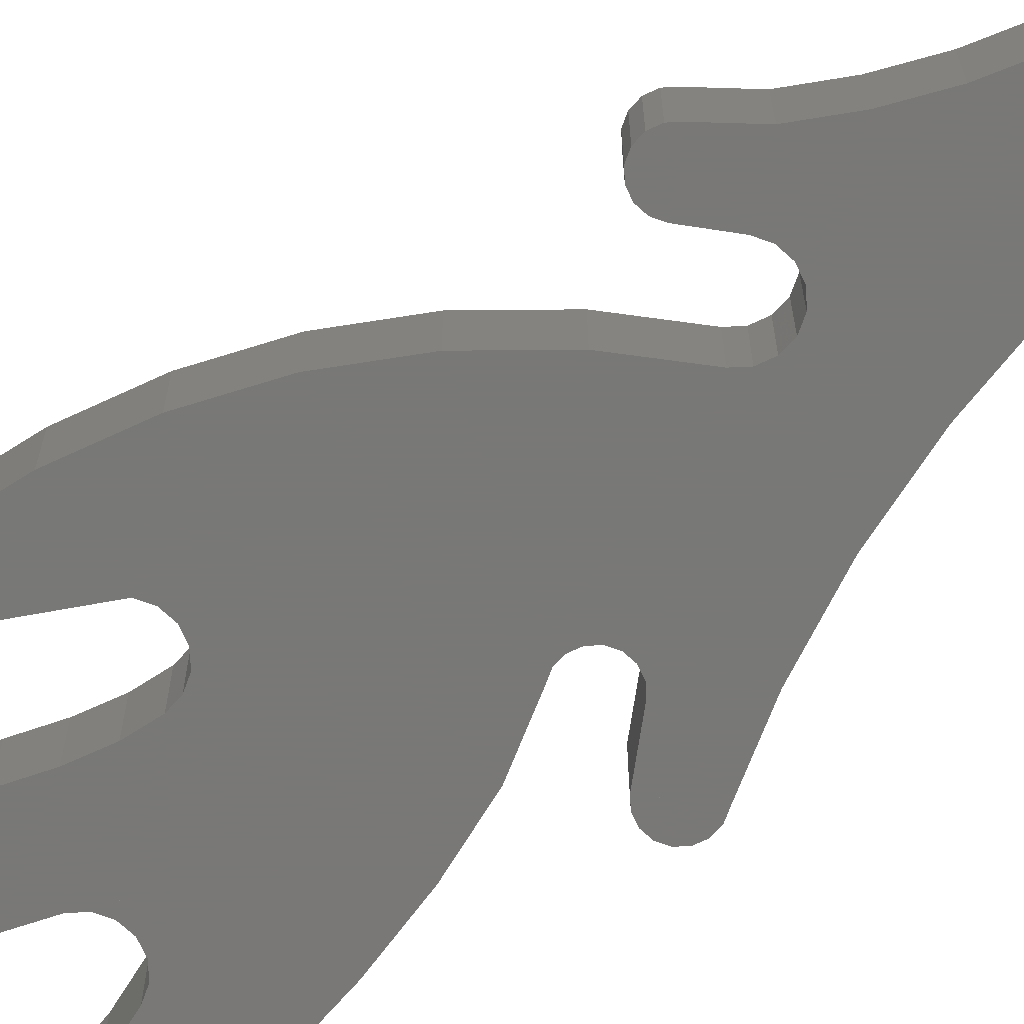
<metadata>
{"format":"stl","ext":"stl","renderer":"f3d","projection":"perspective","resolution":1024,"background":"white","views":[{"elev":-71.1,"azim":126.3,"up":"+Y"}]}
</metadata>
<code>
# stl→obj: 435 verts, 734 faces
v 0.16 0 -0.32
v 0.1478 -0.06123 -0.32
v 0 0 -0.32
v 0.1131 -0.1131 -0.32
v 0.06123 -0.1478 -0.32
v 0 -0.16 -0.32
v -0.06123 -0.1478 -0.32
v -0.1131 -0.1131 -0.32
v -0.1478 -0.06123 -0.32
v -0.16 -0 -0.32
v -0.1478 0.06123 -0.32
v -0.1131 0.1131 -0.32
v -0.06123 0.1478 -0.32
v -0 0.16 -0.32
v 0.06123 0.1478 -0.32
v 0.1131 0.1131 -0.32
v 0.1478 0.06123 -0.32
v 0 0 0.08
v 0.16 0 0.08
v 0.1478 0.06123 0.08
v 0.1131 0.1131 0.08
v 0.06123 0.1478 0.08
v -0 0.16 0.08
v -0.06123 0.1478 0.08
v -0.1131 0.1131 0.08
v -0.1478 0.06123 0.08
v -0.16 -0 0.08
v -0.1478 -0.06123 0.08
v -0.1131 -0.1131 0.08
v -0.06123 -0.1478 0.08
v 0 -0.16 0.08
v 0.06123 -0.1478 0.08
v 0.1131 -0.1131 0.08
v 0.1478 -0.06123 0.08
v 0.06123 0.1478 0.04959
v 0.07391 0.1394 0.03062
v 0.07391 0.16 0.03062
v 0.03062 0.16 0.07391
v 0 0.16 0.08
v 0.03062 0.1539 0.07391
v -0.03062 0.16 0.07391
v -0.03062 0.1539 0.07391
v -0.07391 0.1394 0.03062
v -0.06123 0.1478 0.04959
v -0.07391 0.16 0.03062
v -0.06123 0.1478 -0.04959
v -0.07391 0.1394 -0.03062
v -0.07391 0.16 -0.03062
v -0.03062 0.16 -0.07391
v 0 0.16 -0.08
v -0.03062 0.1539 -0.07391
v 0.03062 0.16 -0.07391
v 0.03062 0.1539 -0.07391
v 0.07391 0.1394 -0.03062
v 0.06123 0.1478 -0.04959
v 0.07391 0.16 -0.03062
v 0.08 0.32 0
v 0.07391 0.32 -0.03061
v 0 0.32 0
v 0.05657 0.32 -0.05657
v 0.03061 0.32 -0.07391
v 0 0.32 -0.08
v -0.03061 0.32 -0.07391
v -0.05657 0.32 -0.05657
v -0.07391 0.32 -0.03061
v -0.08 0.32 -0
v -0.07391 0.32 0.03061
v -0.05657 0.32 0.05657
v -0.03061 0.32 0.07391
v -0 0.32 0.08
v 0.03061 0.32 0.07391
v 0.05657 0.32 0.05657
v 0.07391 0.32 0.03061
v -0.1478 0.06123 0.04959
v -0.1394 0.07391 0.03062
v -0.16 0.07391 0.03062
v -0.16 0.03062 0.07391
v -0.16 0 0.08
v -0.1539 0.03062 0.07391
v -0.16 -0.03062 0.07391
v -0.1539 -0.03062 0.07391
v -0.1394 -0.07391 0.03062
v -0.1478 -0.06123 0.04959
v -0.16 -0.07391 0.03062
v -0.1478 -0.06123 -0.04959
v -0.1394 -0.07391 -0.03062
v -0.16 -0.07391 -0.03062
v -0.16 -0.03062 -0.07391
v -0.16 0 -0.08
v -0.1539 -0.03062 -0.07391
v -0.16 0.03062 -0.07391
v -0.1539 0.03062 -0.07391
v -0.1394 0.07391 -0.03062
v -0.1478 0.06123 -0.04959
v -0.16 0.07391 -0.03062
v -0.32 0.08 0
v -0.32 0.07391 -0.03061
v -0.32 0 0
v -0.32 0.05657 -0.05657
v -0.32 0.03061 -0.07391
v -0.32 0 -0.08
v -0.32 -0.03061 -0.07391
v -0.32 -0.05657 -0.05657
v -0.32 -0.07391 -0.03061
v -0.32 -0.08 -0
v -0.32 -0.07391 0.03061
v -0.32 -0.05657 0.05657
v -0.32 -0.03061 0.07391
v -0.32 -0 0.08
v -0.32 0.03061 0.07391
v -0.32 0.05657 0.05657
v -0.32 0.07391 0.03061
v -0.186 0.08 0.66
v -0.2528 0.08 0.838
v -0.036 0.08 0.772
v 0.076 0.08 0.66
v -0.25 0.08 1.94
v -0.2139 0.08 1.849
v -0.2445 0.08 1.837
v -0.376 0.08 1.775
v 0.064 0.08 1.6
v -0.3416 0.08 1.62
v 0.3892 0.08 1.538
v 0.3568 0.08 1.378
v 0.224 0.08 1.52
v -0.186 -0.08 0.66
v 0.076 -0.08 0.66
v -0.036 -0.08 0.772
v -0.2528 -0.08 0.838
v -0.25 -0.08 1.94
v -0.376 -0.08 1.775
v -0.2445 -0.08 1.837
v -0.2139 -0.08 1.849
v -0.3416 -0.08 1.62
v 0.064 -0.08 1.6
v 0.224 -0.08 1.52
v 0.3568 -0.08 1.378
v 0.3892 -0.08 1.538
v -0.1966 0.08 1.823
v -0.1706 0.08 1.806
v -0.0967 0.08 1.775
v -0.14 0.08 1.8
v -0.1094 0.08 1.806
v -0.08343 0.08 1.823
v -0.06609 0.08 1.849
v -0.128 0.08 1.18
v -0.17 0.08 1.138
v -0.1571 0.08 1.157
v -0.1526 0.08 1.18
v -0.1571 0.08 1.203
v -0.17 0.08 1.222
v -0.212 0.08 1.096
v -0.254 0.08 1.138
v -0.2347 0.08 1.125
v -0.212 0.08 1.121
v -0.1893 0.08 1.125
v -0.4 0.08 2.1
v -0.3954 0.08 2.123
v -0.34 0.08 2.1
v -0.3824 0.08 2.142
v -0.363 0.08 2.155
v -0.34 0.08 2.16
v -0.317 0.08 2.155
v -0.2976 0.08 2.142
v -0.2846 0.08 2.123
v -0.28 0.08 2.1
v -0.38 0.08 1.18
v -0.422 0.08 1.138
v -0.4349 0.08 1.157
v -0.4394 0.08 1.18
v -0.4349 0.08 1.203
v -0.422 0.08 1.222
v -0.4027 0.08 1.235
v -0.38 0.08 1.239
v -0.3573 0.08 1.235
v -0.338 0.08 1.222
v -0.05796 0.08 2.564
v -0.05949 0.08 2.588
v 0 0.08 2.58
v -0.05196 0.08 2.61
v -0.03653 0.08 2.628
v -0.01553 0.08 2.638
v 0.007832 0.08 2.639
v 0.03 0.08 2.632
v 0.0476 0.08 2.617
v 0.05796 0.08 2.596
v 0.02 0.08 0.716
v 0.04569 0.08 0.6988
v 0.076 0.08 0.6928
v 0.1063 0.08 0.6988
v 0.132 0.08 0.716
v 0.02 0.08 0.828
v 0.002832 0.08 0.8023
v -0.003196 0.08 0.772
v 0.002832 0.08 0.7417
v 0.07009 0.08 1.569
v 0.064 0.08 1.52
v 0.08743 0.08 1.543
v 0.1134 0.08 1.526
v 0.144 0.08 1.52
v 0.1746 0.08 1.526
v 0.2006 0.08 1.543
v 0.198 0.08 0.782
v 0.2173 0.08 0.7949
v 0.24 0.08 0.74
v 0.24 0.08 0.7994
v 0.2627 0.08 0.7949
v 0.282 0.08 0.782
v 0.2949 0.08 0.7627
v 0.2994 0.08 0.74
v 0.2949 0.08 0.7173
v 0.282 0.08 0.698
v 0.2976 0.08 1.742
v 0.317 0.08 1.755
v 0.34 0.08 1.7
v 0.34 0.08 1.76
v 0.363 0.08 1.755
v 0.3824 0.08 1.742
v 0.3954 0.08 1.723
v 0.4 0.08 1.7
v -0.1706 -0.08 1.806
v -0.1966 -0.08 1.823
v -0.06609 -0.08 1.849
v -0.08343 -0.08 1.823
v -0.0967 -0.08 1.775
v -0.1094 -0.08 1.806
v -0.14 -0.08 1.8
v -0.17 -0.08 1.138
v -0.1893 -0.08 1.125
v -0.212 -0.08 1.096
v -0.212 -0.08 1.121
v -0.2347 -0.08 1.125
v -0.254 -0.08 1.138
v -0.17 -0.08 1.222
v -0.1571 -0.08 1.203
v -0.128 -0.08 1.18
v -0.1526 -0.08 1.18
v -0.1571 -0.08 1.157
v -0.34 -0.08 2.1
v -0.28 -0.08 2.1
v -0.2846 -0.08 2.123
v -0.2976 -0.08 2.142
v -0.317 -0.08 2.155
v -0.34 -0.08 2.16
v -0.363 -0.08 2.155
v -0.3824 -0.08 2.142
v -0.3954 -0.08 2.123
v -0.4 -0.08 2.1
v -0.338 -0.08 1.222
v -0.3573 -0.08 1.235
v -0.38 -0.08 1.18
v -0.38 -0.08 1.239
v -0.4027 -0.08 1.235
v -0.422 -0.08 1.222
v -0.4349 -0.08 1.203
v -0.4394 -0.08 1.18
v -0.4349 -0.08 1.157
v -0.422 -0.08 1.138
v 0 -0.08 2.58
v 0.05796 -0.08 2.596
v 0.0476 -0.08 2.617
v 0.03 -0.08 2.632
v 0.007832 -0.08 2.639
v -0.01553 -0.08 2.638
v -0.03653 -0.08 2.628
v -0.05196 -0.08 2.61
v -0.05949 -0.08 2.588
v -0.05796 -0.08 2.564
v 0.02 -0.08 0.716
v 0.002832 -0.08 0.7417
v -0.003196 -0.08 0.772
v 0.002832 -0.08 0.8023
v 0.02 -0.08 0.828
v 0.132 -0.08 0.716
v 0.1063 -0.08 0.6988
v 0.076 -0.08 0.6928
v 0.04569 -0.08 0.6988
v 0.064 -0.08 1.52
v 0.144 -0.08 1.52
v 0.1134 -0.08 1.526
v 0.08743 -0.08 1.543
v 0.07009 -0.08 1.569
v 0.2006 -0.08 1.543
v 0.1746 -0.08 1.526
v 0.24 -0.08 0.74
v 0.282 -0.08 0.698
v 0.2949 -0.08 0.7173
v 0.2994 -0.08 0.74
v 0.2949 -0.08 0.7627
v 0.282 -0.08 0.782
v 0.2627 -0.08 0.7949
v 0.24 -0.08 0.7994
v 0.2173 -0.08 0.7949
v 0.198 -0.08 0.782
v 0.34 -0.08 1.7
v 0.34 -0.08 1.76
v 0.317 -0.08 1.755
v 0.2976 -0.08 1.742
v 0.4 -0.08 1.7
v 0.3954 -0.08 1.723
v 0.3824 -0.08 1.742
v 0.363 -0.08 1.755
v 0.08 0.16 0
v 0.08 0.1353 0
v 0.05657 0.16 0.05657
v 0.05657 0.1488 0.05657
v -0.05657 0.16 0.05657
v -0.05657 0.1488 0.05657
v -0.08 0.16 0
v -0.08 0.1353 0
v -0.05657 0.16 -0.05657
v -0.05657 0.1488 -0.05657
v 0.05657 0.16 -0.05657
v 0.05657 0.1488 -0.05657
v 0.07391 0.16 -0.03061
v 0.03061 0.16 -0.07391
v -0.03061 0.16 -0.07391
v -0.07391 0.16 -0.03061
v -0.08 0.16 -0
v -0.07391 0.16 0.03061
v -0.03061 0.16 0.07391
v 0.03061 0.16 0.07391
v 0.07391 0.16 0.03061
v -0.16 0.08 0
v -0.1353 0.08 0
v -0.16 0.05657 0.05657
v -0.1488 0.05657 0.05657
v -0.16 -0.05657 0.05657
v -0.1488 -0.05657 0.05657
v -0.16 -0.08 0
v -0.1353 -0.08 0
v -0.16 -0.05657 -0.05657
v -0.1488 -0.05657 -0.05657
v -0.16 0.05657 -0.05657
v -0.1488 0.05657 -0.05657
v -0.32 -0.08 0
v -0.16 -0.07391 -0.03061
v -0.16 -0.03061 -0.07391
v -0.32 -0 -0.08
v -0.16 -0 -0.08
v -0.16 0.03061 -0.07391
v -0.16 0.07391 -0.03061
v -0.32 0.08 -0
v -0.16 0.08 -0
v -0.16 0.07391 0.03061
v -0.16 0.03061 0.07391
v -0.32 0 0.08
v -0.16 -0.03061 0.07391
v -0.16 -0.07391 0.03061
v 0.14 0.08 2.09
v 0.1376 0.08 1.999
v -0.0068 0.08 2.101
v -0.0016 0.08 2.165
v -0.0068 0.08 2.36
v 0.12 0.08 2.358
v 0.1308 0.08 2.271
v -0.0016 0.08 2.295
v 0.128 0.08 1.909
v -0.0152 0.08 2.039
v -0.0152 0.08 2.421
v 0.1044 0.08 2.44
v 0.11 0.08 1.822
v -0.0268 0.08 1.98
v -0.0308 0.08 2.48
v 0.0848 0.08 2.516
v 0.084 0.08 1.74
v -0.0412 0.08 1.926
v 0.068 0.08 1.664
v -0.06608 0.08 1.849
v -0.27 0.08 2.02
v -0.3976 0.08 1.936
v -0.104 0.08 0.2776
v 0.0856 0.08 0.1952
v 0.08 0.08 0.08
v -0.08 0.08 0.08
v -0.136 0.08 0.4724
v 0.1028 0.08 0.3084
v 0.1312 0.08 0.418
v -0.136 0.08 0.472
v 0.3036 0.08 1.223
v -0.2416 0.08 1.336
v -0.2528 0.08 0.8376
v -0.336 0.08 1.003
v -0.2972 0.08 1.473
v -0.09668 0.08 1.775
v 0.1376 0.08 2.181
v 0 0.08 2.23
v 0.13 0.08 0.9416
v 0.1704 0.08 0.5216
v 0.2192 0.08 0.6176
v 0.2004 0.08 1.544
v 0.228 0.08 1.077
v -0.0068 -0.08 2.101
v 0.1376 -0.08 1.999
v 0.14 -0.08 2.09
v -0.0016 -0.08 2.165
v 0.1308 -0.08 2.271
v 0.12 -0.08 2.358
v -0.0068 -0.08 2.36
v -0.0016 -0.08 2.295
v -0.0152 -0.08 2.039
v 0.128 -0.08 1.909
v 0.1044 -0.08 2.44
v -0.0152 -0.08 2.421
v -0.0268 -0.08 1.98
v 0.11 -0.08 1.822
v 0.0848 -0.08 2.516
v -0.0308 -0.08 2.48
v -0.0412 -0.08 1.926
v 0.084 -0.08 1.74
v -0.06608 -0.08 1.849
v 0.068 -0.08 1.664
v -0.3976 -0.08 1.936
v -0.27 -0.08 2.02
v 0.08 -0.08 0.08
v 0.0856 -0.08 0.1952
v -0.104 -0.08 0.2776
v -0.08 -0.08 0.08
v 0.1028 -0.08 0.3084
v -0.136 -0.08 0.4724
v 0.1312 -0.08 0.418
v -0.136 -0.08 0.472
v 0.3036 -0.08 1.223
v -0.2416 -0.08 1.336
v -0.2528 -0.08 0.8376
v -0.336 -0.08 1.003
v -0.2972 -0.08 1.473
v -0.09668 -0.08 1.775
v 0.1376 -0.08 2.181
v 0 -0.08 2.23
v 0.13 -0.08 0.9416
v 0.2192 -0.08 0.6176
v 0.1704 -0.08 0.5216
v 0.2004 -0.08 1.544
v 0.228 -0.08 1.077
f 1 2 3
f 2 4 3
f 4 5 3
f 5 6 3
f 6 7 3
f 7 8 3
f 8 9 3
f 9 10 3
f 10 11 3
f 11 12 3
f 12 13 3
f 13 14 3
f 14 15 3
f 15 16 3
f 16 17 3
f 17 1 3
f 18 19 20
f 18 20 21
f 18 21 22
f 18 22 23
f 18 23 24
f 18 24 25
f 18 25 26
f 18 26 27
f 18 27 28
f 18 28 29
f 18 29 30
f 18 30 31
f 18 31 32
f 18 32 33
f 18 33 34
f 18 34 19
f 35 36 37
f 38 39 40
f 39 41 42
f 43 44 45
f 46 47 48
f 49 50 51
f 50 52 53
f 54 55 56
f 57 58 59
f 58 60 59
f 60 61 59
f 61 62 59
f 62 63 59
f 63 64 59
f 64 65 59
f 65 66 59
f 66 67 59
f 67 68 59
f 68 69 59
f 69 70 59
f 70 71 59
f 71 72 59
f 72 73 59
f 73 57 59
f 74 75 76
f 77 78 79
f 78 80 81
f 82 83 84
f 85 86 87
f 88 89 90
f 89 91 92
f 93 94 95
f 96 97 98
f 97 99 98
f 99 100 98
f 100 101 98
f 101 102 98
f 102 103 98
f 103 104 98
f 104 105 98
f 105 106 98
f 106 107 98
f 107 108 98
f 108 109 98
f 109 110 98
f 110 111 98
f 111 112 98
f 112 96 98
f 113 114 115
f 115 116 113
f 117 118 119
f 119 120 117
f 121 122 120
f 123 124 125
f 126 127 128
f 128 129 126
f 130 131 132
f 132 133 130
f 131 134 135
f 136 137 138
f 119 118 139
f 119 139 140
f 141 140 142
f 141 142 143
f 141 143 144
f 141 144 145
f 146 147 148
f 146 148 149
f 146 149 150
f 146 150 151
f 152 153 154
f 152 154 155
f 152 155 156
f 152 156 147
f 157 158 159
f 158 160 159
f 160 161 159
f 161 162 159
f 162 163 159
f 163 164 159
f 164 165 159
f 165 166 159
f 167 168 169
f 167 169 170
f 167 170 171
f 167 171 172
f 167 172 173
f 167 173 174
f 167 174 175
f 167 175 176
f 177 178 179
f 178 180 179
f 180 181 179
f 181 182 179
f 182 183 179
f 183 184 179
f 184 185 179
f 185 186 179
f 187 188 116
f 188 189 116
f 189 190 116
f 190 191 116
f 192 193 115
f 193 194 115
f 194 195 115
f 195 187 115
f 121 196 197
f 196 198 197
f 198 199 197
f 199 200 197
f 200 201 125
f 201 202 125
f 203 204 205
f 204 206 205
f 206 207 205
f 207 208 205
f 208 209 205
f 209 210 205
f 210 211 205
f 211 212 205
f 213 214 215
f 214 216 215
f 216 217 215
f 217 218 215
f 218 219 215
f 219 220 215
f 221 222 132
f 222 133 132
f 223 224 225
f 224 226 225
f 226 227 225
f 227 221 225
f 228 229 230
f 229 231 230
f 231 232 230
f 232 233 230
f 234 235 236
f 235 237 236
f 237 238 236
f 238 228 236
f 239 240 241
f 239 241 242
f 239 242 243
f 239 243 244
f 239 244 245
f 239 245 246
f 239 246 247
f 239 247 248
f 249 250 251
f 250 252 251
f 252 253 251
f 253 254 251
f 254 255 251
f 255 256 251
f 256 257 251
f 257 258 251
f 259 260 261
f 259 261 262
f 259 262 263
f 259 263 264
f 259 264 265
f 259 265 266
f 259 266 267
f 259 267 268
f 128 269 270
f 128 270 271
f 128 271 272
f 128 272 273
f 127 274 275
f 127 275 276
f 127 276 277
f 127 277 269
f 278 279 280
f 278 280 281
f 278 281 282
f 278 282 135
f 136 283 284
f 136 284 279
f 285 286 287
f 285 287 288
f 285 288 289
f 285 289 290
f 285 290 291
f 285 291 292
f 285 292 293
f 285 293 294
f 295 296 297
f 295 297 298
f 295 299 300
f 295 300 301
f 295 301 302
f 295 302 296
f 19 1 17
f 19 17 20
f 20 17 16
f 20 16 21
f 21 16 15
f 21 15 22
f 22 15 14
f 22 14 23
f 23 14 13
f 23 13 24
f 24 13 12
f 24 12 25
f 25 12 11
f 25 11 26
f 26 11 10
f 26 10 27
f 27 10 9
f 27 9 28
f 28 9 8
f 28 8 29
f 29 8 7
f 29 7 30
f 30 7 6
f 30 6 31
f 31 6 5
f 31 5 32
f 32 5 4
f 32 4 33
f 33 4 2
f 33 2 34
f 34 2 1
f 34 1 19
f 303 37 36
f 303 36 304
f 37 305 306
f 37 306 35
f 305 38 40
f 305 40 306
f 41 307 308
f 41 308 42
f 45 44 308
f 45 308 307
f 45 309 310
f 45 310 43
f 309 48 47
f 309 47 310
f 48 311 312
f 48 312 46
f 311 49 51
f 311 51 312
f 52 313 314
f 52 314 53
f 56 55 314
f 56 314 313
f 56 303 304
f 56 304 54
f 57 303 315
f 57 315 58
f 58 315 313
f 58 313 60
f 60 313 316
f 60 316 61
f 61 316 50
f 61 50 62
f 62 50 317
f 62 317 63
f 63 317 311
f 63 311 64
f 64 311 318
f 64 318 65
f 65 318 319
f 65 319 66
f 66 319 320
f 66 320 67
f 67 320 307
f 67 307 68
f 68 307 321
f 68 321 69
f 69 321 23
f 69 23 70
f 70 23 322
f 70 322 71
f 71 322 305
f 71 305 72
f 72 305 323
f 72 323 73
f 73 323 303
f 73 303 57
f 324 76 75
f 324 75 325
f 76 326 327
f 76 327 74
f 326 77 79
f 326 79 327
f 80 328 329
f 80 329 81
f 84 83 329
f 84 329 328
f 84 330 331
f 84 331 82
f 330 87 86
f 330 86 331
f 87 332 333
f 87 333 85
f 332 88 90
f 332 90 333
f 91 334 335
f 91 335 92
f 95 94 335
f 95 335 334
f 95 324 325
f 95 325 93
f 330 336 104
f 330 104 337
f 337 104 103
f 337 103 332
f 332 103 102
f 332 102 338
f 338 102 339
f 338 339 340
f 340 339 100
f 340 100 341
f 341 100 99
f 341 99 334
f 334 99 97
f 334 97 342
f 342 97 343
f 342 343 344
f 344 343 112
f 344 112 345
f 345 112 111
f 345 111 326
f 326 111 110
f 326 110 346
f 346 110 347
f 346 347 78
f 78 347 108
f 78 108 348
f 348 108 107
f 348 107 328
f 328 107 106
f 328 106 349
f 349 106 336
f 349 336 330
f 350 351 352
f 350 352 353
f 354 355 356
f 354 356 357
f 351 358 359
f 351 359 352
f 360 361 355
f 360 355 354
f 358 362 363
f 358 363 359
f 364 365 361
f 364 361 360
f 362 366 367
f 362 367 363
f 177 186 365
f 177 365 364
f 366 368 369
f 366 369 367
f 166 370 371
f 166 371 157
f 372 373 374
f 372 374 375
f 376 377 373
f 376 373 372
f 113 378 377
f 113 377 379
f 380 146 151
f 380 151 381
f 120 371 370
f 120 370 117
f 152 192 115
f 152 115 382
f 383 153 152
f 383 152 382
f 124 380 381
f 124 381 384
f 197 125 124
f 197 124 384
f 168 176 153
f 168 153 383
f 121 197 384
f 121 384 122
f 119 385 121
f 119 121 120
f 386 350 353
f 386 353 387
f 357 356 386
f 357 386 387
f 121 385 369
f 121 369 368
f 123 125 215
f 123 215 220
f 192 152 146
f 192 146 388
f 378 113 116
f 378 116 389
f 116 191 390
f 116 390 389
f 212 390 191
f 212 191 203
f 215 125 391
f 215 391 213
f 392 388 146
f 392 146 380
f 393 394 395
f 393 395 396
f 397 398 399
f 397 399 400
f 401 402 394
f 401 394 393
f 398 403 404
f 398 404 399
f 405 406 402
f 405 402 401
f 403 407 408
f 403 408 404
f 409 410 406
f 409 406 405
f 407 260 268
f 407 268 408
f 411 412 410
f 411 410 409
f 413 414 240
f 413 240 248
f 415 416 417
f 415 417 418
f 416 419 420
f 416 420 417
f 419 421 126
f 419 126 422
f 234 236 423
f 234 423 424
f 414 413 131
f 414 131 130
f 128 273 230
f 128 230 425
f 230 233 426
f 230 426 425
f 137 136 278
f 137 278 427
f 424 423 137
f 424 137 427
f 233 249 258
f 233 258 426
f 427 278 135
f 427 135 134
f 135 428 132
f 135 132 131
f 429 397 400
f 429 400 430
f 396 395 429
f 396 429 430
f 411 428 135
f 411 135 412
f 295 136 138
f 295 138 299
f 236 230 273
f 236 273 431
f 432 274 127
f 432 127 433
f 127 126 421
f 127 421 433
f 274 432 286
f 274 286 294
f 434 136 295
f 434 295 298
f 236 431 435
f 236 435 423
f 418 417 372
f 418 372 375
f 417 420 376
f 417 376 372
f 422 126 113
f 422 113 379
f 126 129 114
f 126 114 113
f 425 426 383
f 425 383 382
f 426 258 168
f 426 168 383
f 249 233 153
f 249 153 176
f 151 234 424
f 151 424 381
f 381 424 427
f 381 427 384
f 384 427 134
f 384 134 122
f 122 134 131
f 122 131 120
f 120 131 413
f 120 413 371
f 371 413 248
f 371 248 157
f 166 240 414
f 166 414 370
f 370 414 130
f 370 130 117
f 130 133 118
f 130 118 117
f 369 411 409
f 369 409 367
f 367 409 405
f 367 405 363
f 363 405 401
f 363 401 359
f 359 401 393
f 359 393 352
f 352 393 396
f 352 396 353
f 353 396 430
f 353 430 387
f 430 400 357
f 430 357 387
f 400 399 354
f 400 354 357
f 399 404 360
f 399 360 354
f 404 408 364
f 404 364 360
f 408 268 177
f 408 177 364
f 186 260 407
f 186 407 365
f 365 407 403
f 365 403 361
f 361 403 398
f 361 398 355
f 355 398 397
f 355 397 356
f 356 397 429
f 356 429 386
f 386 429 395
f 386 395 350
f 395 394 351
f 395 351 350
f 394 402 358
f 394 358 351
f 406 362 358
f 406 358 402
f 410 366 362
f 410 362 406
f 412 368 366
f 412 366 410
f 135 121 368
f 135 368 412
f 391 434 298
f 391 298 213
f 299 138 123
f 299 123 220
f 138 137 124
f 138 124 123
f 137 423 380
f 137 380 124
f 423 435 392
f 423 392 380
f 435 431 388
f 435 388 392
f 431 273 192
f 431 192 388
f 191 274 294
f 191 294 203
f 212 286 432
f 212 432 390
f 390 432 433
f 390 433 389
f 389 433 421
f 389 421 378
f 378 421 419
f 378 419 377
f 377 419 416
f 377 416 373
f 373 416 415
f 373 415 374
f 223 145 144
f 223 144 224
f 224 144 143
f 224 143 226
f 226 143 142
f 226 142 227
f 227 142 140
f 227 140 221
f 221 140 139
f 221 139 222
f 222 139 118
f 222 118 133
f 234 151 150
f 234 150 235
f 235 150 149
f 235 149 237
f 237 149 148
f 237 148 238
f 238 148 147
f 238 147 228
f 228 147 156
f 228 156 229
f 229 156 155
f 229 155 231
f 231 155 154
f 231 154 232
f 232 154 153
f 232 153 233
f 274 191 190
f 274 190 275
f 275 190 189
f 275 189 276
f 276 189 188
f 276 188 277
f 277 188 187
f 277 187 269
f 269 187 195
f 269 195 270
f 270 195 194
f 270 194 271
f 271 194 193
f 271 193 272
f 272 193 192
f 272 192 273
f 283 202 201
f 283 201 284
f 284 201 200
f 284 200 279
f 279 200 199
f 279 199 280
f 280 199 198
f 280 198 281
f 281 198 196
f 281 196 282
f 282 196 121
f 282 121 135
f 240 166 165
f 240 165 241
f 241 165 164
f 241 164 242
f 242 164 163
f 242 163 243
f 243 163 162
f 243 162 244
f 244 162 161
f 244 161 245
f 245 161 160
f 245 160 246
f 246 160 158
f 246 158 247
f 247 158 157
f 247 157 248
f 249 176 175
f 249 175 250
f 250 175 174
f 250 174 252
f 252 174 173
f 252 173 253
f 253 173 172
f 253 172 254
f 254 172 171
f 254 171 255
f 255 171 170
f 255 170 256
f 256 170 169
f 256 169 257
f 257 169 168
f 257 168 258
f 260 186 185
f 260 185 261
f 261 185 184
f 261 184 262
f 262 184 183
f 262 183 263
f 263 183 182
f 263 182 264
f 264 182 181
f 264 181 265
f 265 181 180
f 265 180 266
f 266 180 178
f 266 178 267
f 267 178 177
f 267 177 268
f 286 212 211
f 286 211 287
f 287 211 210
f 287 210 288
f 288 210 209
f 288 209 289
f 289 209 208
f 289 208 290
f 290 208 207
f 290 207 291
f 291 207 206
f 291 206 292
f 292 206 204
f 292 204 293
f 293 204 203
f 293 203 294
f 299 220 219
f 299 219 300
f 300 219 218
f 300 218 301
f 301 218 217
f 301 217 302
f 302 217 216
f 302 216 296
f 296 216 214
f 296 214 297
f 297 214 213
f 297 213 298

</code>
